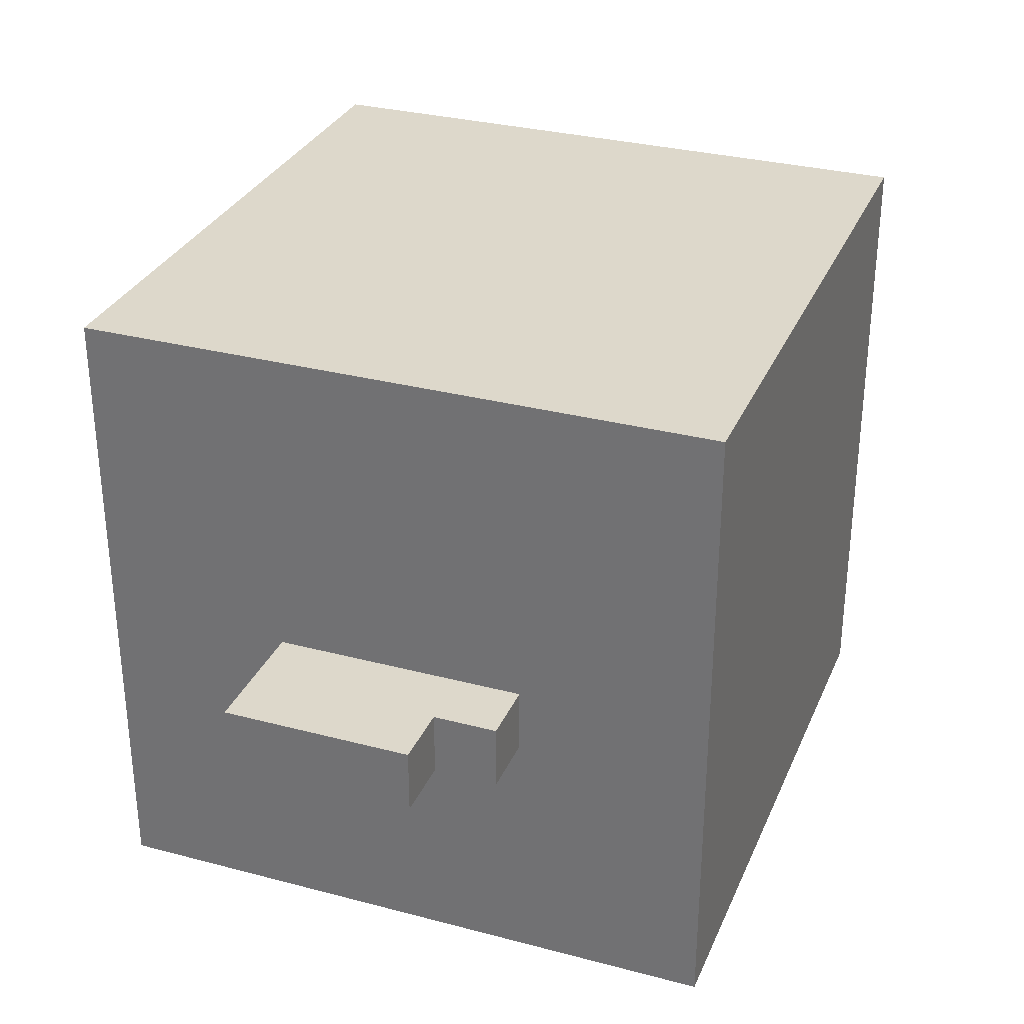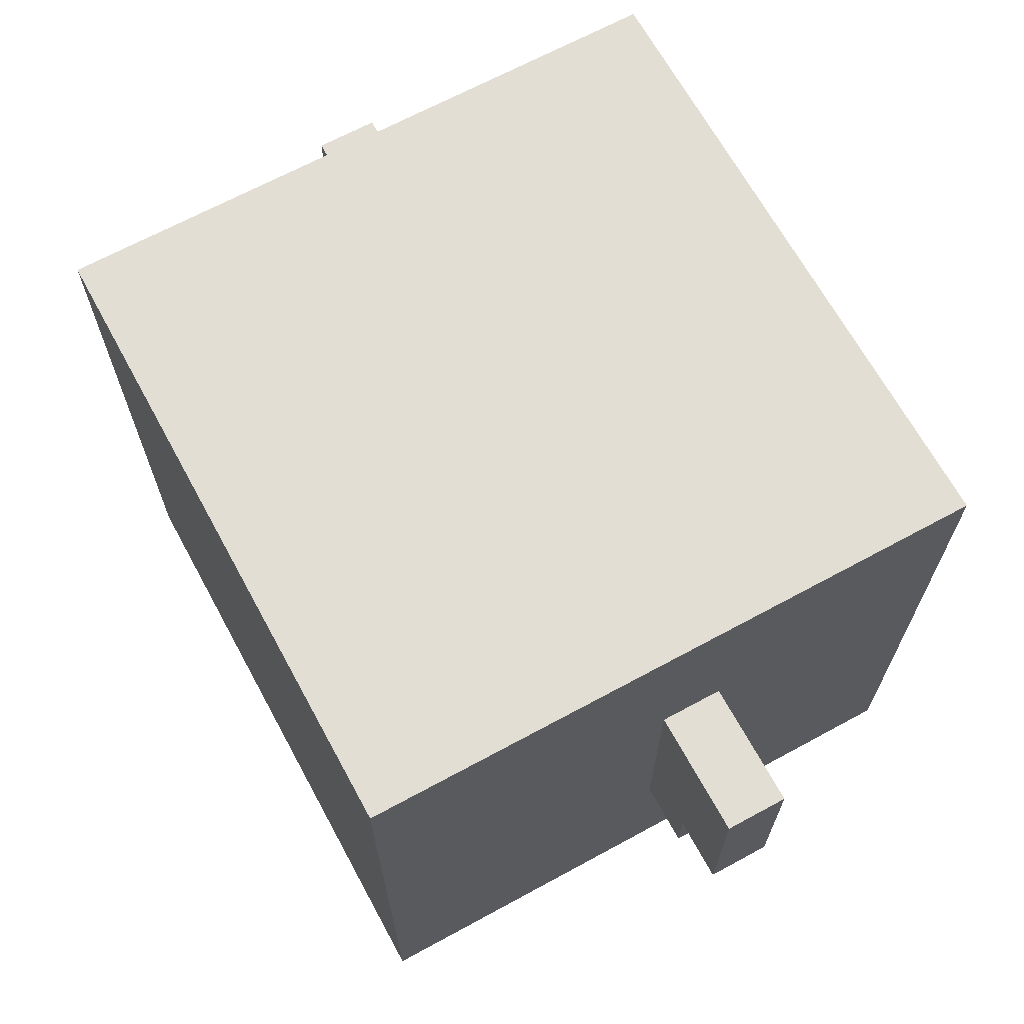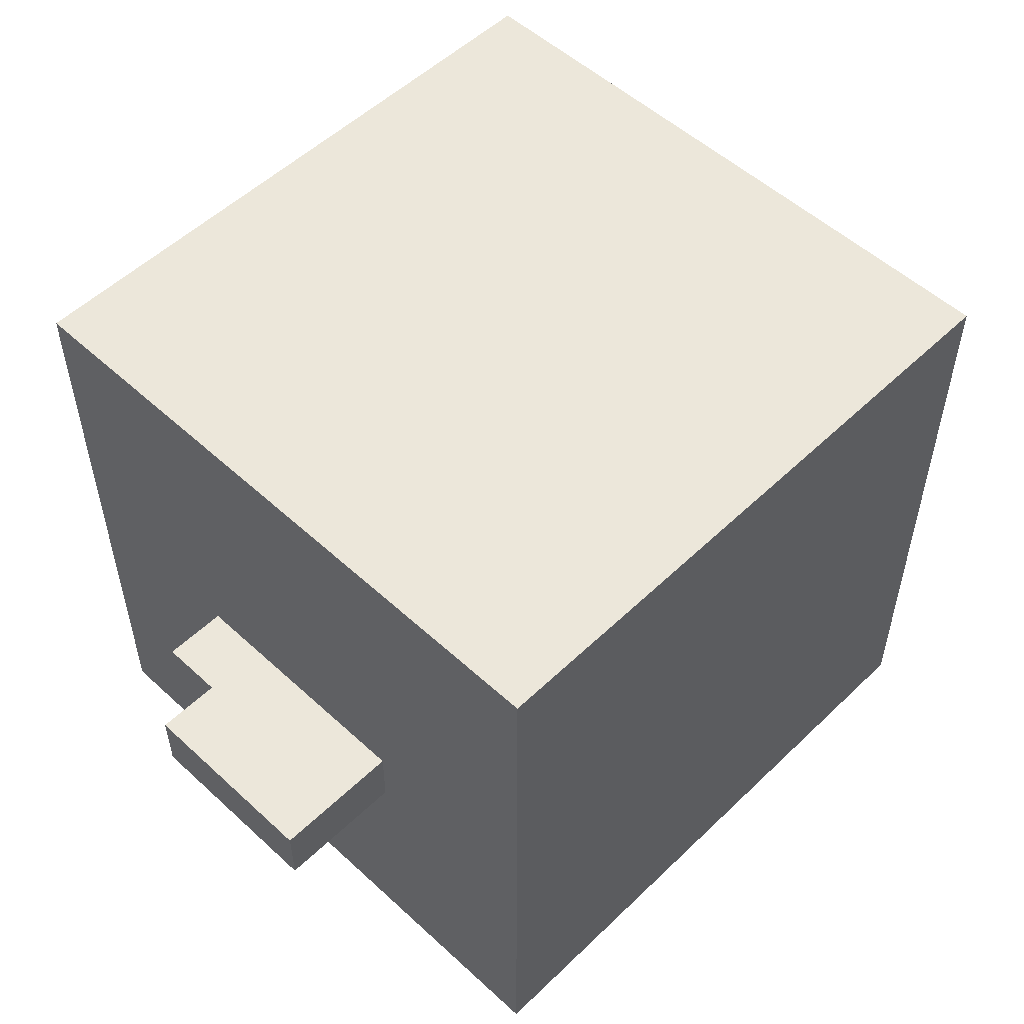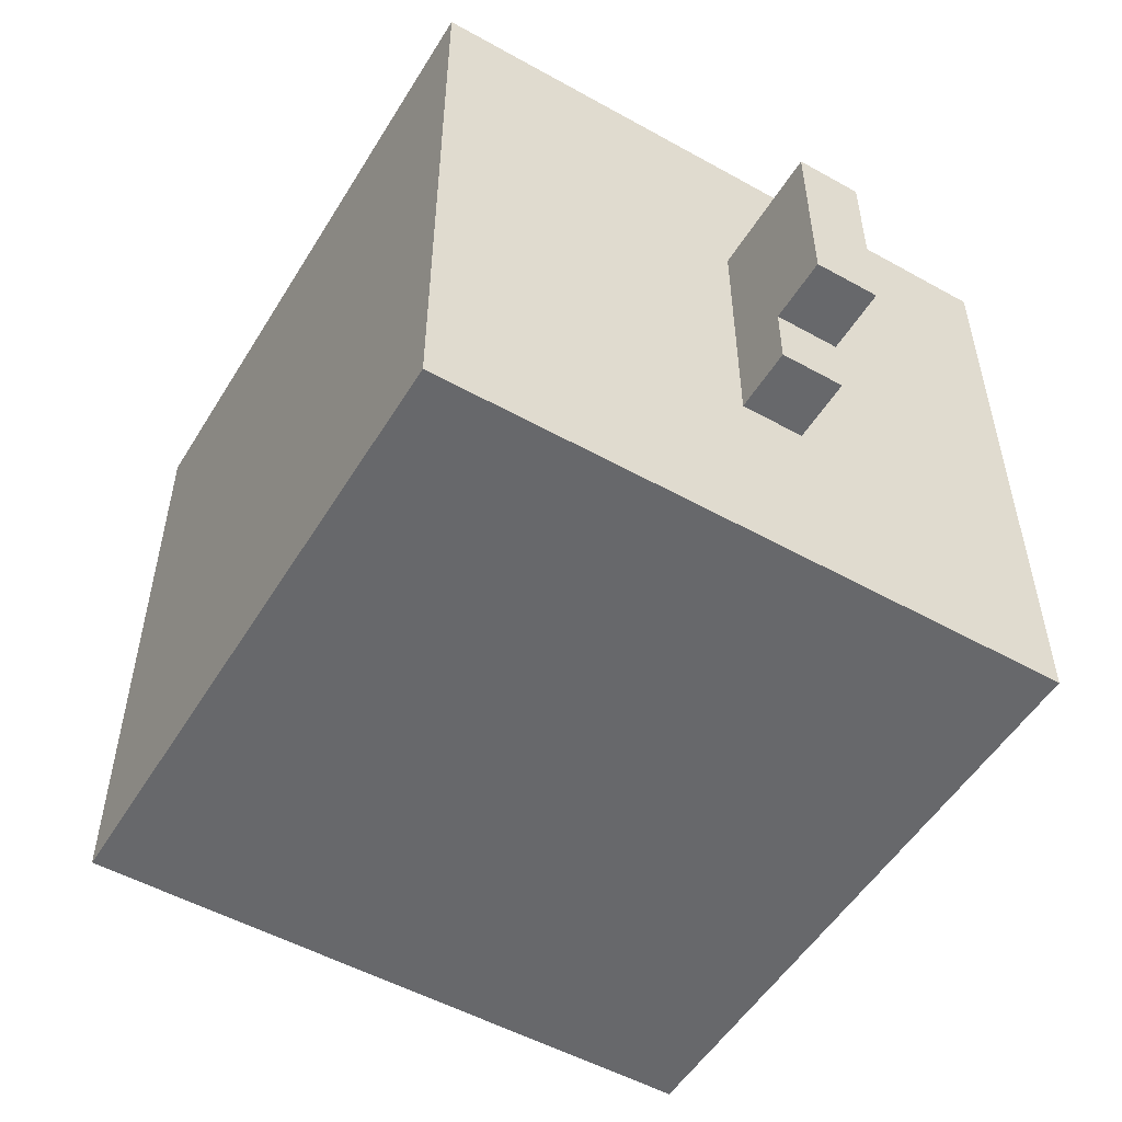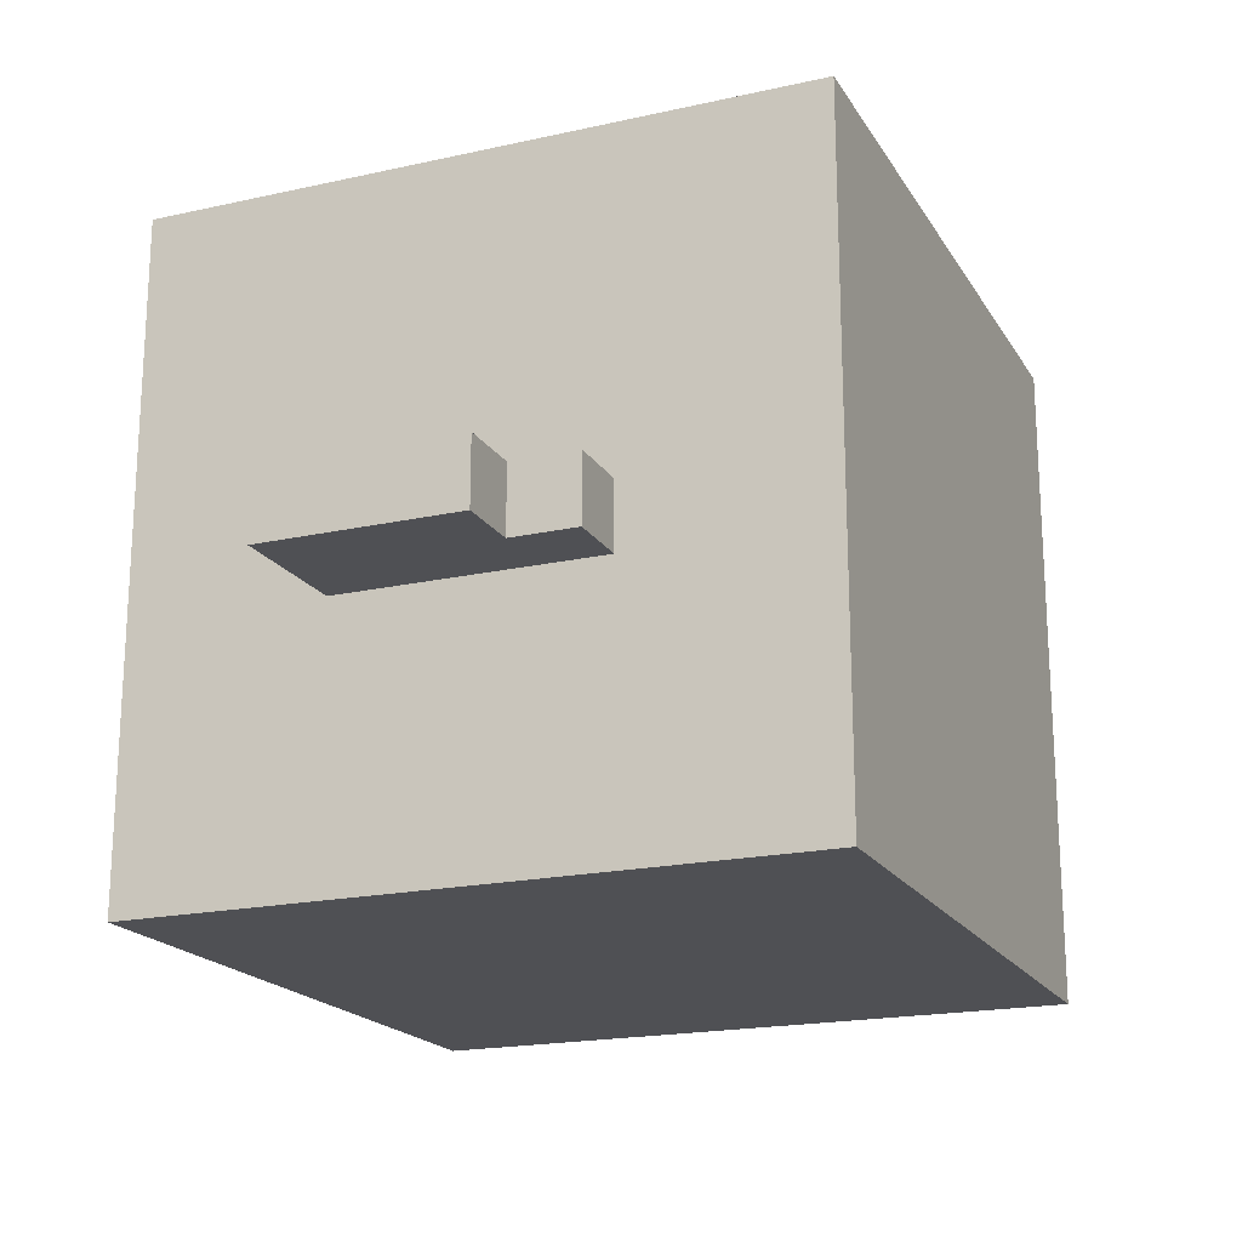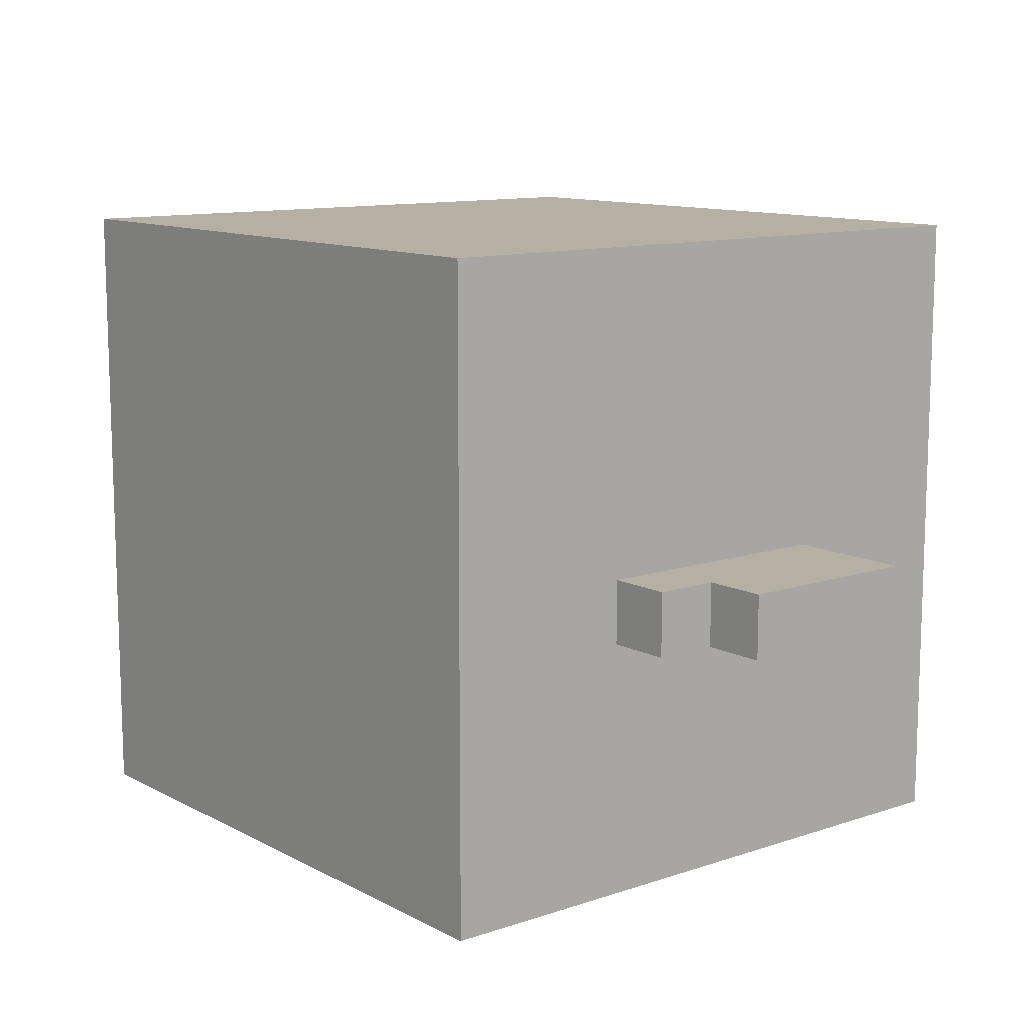
<metadata>
{"format":"obj","ext":"obj","renderer":"f3d","projection":"perspective","resolution":1024,"background":"white","views":[{"elev":31.1,"azim":-69.4,"up":"+Z"},{"elev":67.2,"azim":61.4,"up":"+Y"},{"elev":53.3,"azim":134.4,"up":"+Z"},{"elev":-52.5,"azim":59.1,"up":"+Y"},{"elev":-19.2,"azim":-67.3,"up":"+Z"},{"elev":11.5,"azim":51.1,"up":"+Z"}]}
</metadata>
<code>
o
v -0.7 -0.1 0
v -0.7 -0.1 -0.1
v -0.7 0.2 0
v -0.7 0.2 -0.1
v -0.6 -0.2 0
v -0.6 -0.2 -0.1
v -0.6 -0.1 0
v -0.6 -0.1 -0.1
v -0.5 -0.5 0.5
v -0.5 -0.5 -0.5
v -0.5 -0.2 0
v -0.5 -0.2 -0.1
v -0.5 0.2 0
v -0.5 0.2 -0.1
v -0.5 0.5 0.5
v -0.5 0.5 -0.5
v 0.5 -0.5 0.5
v 0.5 -0.5 -0.5
v 0.5 -0.2 0
v 0.5 -0.2 -0.1
v 0.5 0.2 0
v 0.5 0.2 -0.1
v 0.5 0.5 0.5
v 0.5 0.5 -0.5
v 0.6 -0.2 0
v 0.6 -0.2 -0.1
v 0.6 -0.1 0
v 0.6 -0.1 -0.1
v 0.7 -0.1 0
v 0.7 -0.1 -0.1
v 0.7 0.2 0
v 0.7 0.2 -0.1
v -0.5 -0.5 0.5
v -0.5 0.5 0.5
v -0.4 0.1 0.5
v -0.4 0.3 0.5
v -0.3 -0.4 0.5
v -0.3 -0.2 0.5
v -0.2 -0.4 0.5
v -0.2 -0.2 0.5
v -0.2 -0.1 0.5
v -0.2 0.1 0.5
v -0.2 0.3 0.5
v 0.2 -0.4 0.5
v 0.2 -0.2 0.5
v 0.2 -0.1 0.5
v 0.2 0.1 0.5
v 0.2 0.3 0.5
v 0.3 -0.4 0.5
v 0.3 -0.2 0.5
v 0.4 0.1 0.5
v 0.4 0.3 0.5
v 0.5 -0.5 0.5
v 0.5 0.5 0.5
v -0.7 -0.1 0
v -0.7 0.2 0
v -0.6 -0.2 0
v -0.6 -0.1 0
v -0.5 -0.2 0
v -0.5 0.2 0
v 0.5 -0.2 0
v 0.5 0.2 0
v 0.6 -0.2 0
v 0.6 -0.1 0
v 0.7 -0.1 0
v 0.7 0.2 0
v -0.7 -0.1 -0.1
v -0.7 0.2 -0.1
v -0.6 -0.2 -0.1
v -0.6 -0.1 -0.1
v -0.5 -0.2 -0.1
v -0.5 0.2 -0.1
v 0.5 -0.2 -0.1
v 0.5 0.2 -0.1
v 0.6 -0.2 -0.1
v 0.6 -0.1 -0.1
v 0.7 -0.1 -0.1
v 0.7 0.2 -0.1
v -0.5 -0.5 -0.5
v -0.5 0.5 -0.5
v 0.5 -0.5 -0.5
v 0.5 0.5 -0.5
v -0.5 -0.5 0.5
v 0.5 -0.5 0.5
v -0.5 -0.5 -0.5
v 0.5 -0.5 -0.5
v -0.6 -0.2 0
v -0.5 -0.2 0
v 0.5 -0.2 0
v 0.6 -0.2 0
v -0.6 -0.2 -0.1
v -0.5 -0.2 -0.1
v 0.5 -0.2 -0.1
v 0.6 -0.2 -0.1
v -0.7 -0.1 0
v -0.6 -0.1 0
v 0.6 -0.1 0
v 0.7 -0.1 0
v -0.7 -0.1 -0.1
v -0.6 -0.1 -0.1
v 0.6 -0.1 -0.1
v 0.7 -0.1 -0.1
v -0.7 0.2 0
v -0.5 0.2 0
v 0.5 0.2 0
v 0.7 0.2 0
v -0.7 0.2 -0.1
v -0.5 0.2 -0.1
v 0.5 0.2 -0.1
v 0.7 0.2 -0.1
v -0.5 0.5 0.5
v 0.5 0.5 0.5
v -0.5 0.5 -0.5
v 0.5 0.5 -0.5
f 3 2 1
f 4 2 3
f 7 6 5
f 8 6 7
f 11 10 9
f 12 10 11
f 13 11 9
f 14 10 12
f 15 13 9
f 15 14 13
f 16 10 14
f 16 14 15
f 17 18 19
f 19 18 20
f 17 19 21
f 20 18 22
f 17 21 23
f 21 22 23
f 22 18 24
f 23 22 24
f 25 26 27
f 27 26 28
f 29 30 31
f 31 30 32
f 35 34 33
f 36 34 35
f 37 35 33
f 38 35 37
f 39 37 33
f 39 38 37
f 40 35 38
f 40 38 39
f 41 35 40
f 42 36 35
f 42 35 41
f 43 34 36
f 43 36 42
f 44 39 33
f 44 40 39
f 45 41 40
f 45 40 44
f 46 42 41
f 46 41 45
f 46 43 42
f 47 43 46
f 48 34 43
f 48 43 47
f 49 45 44
f 49 44 33
f 50 47 46
f 50 45 49
f 50 46 45
f 51 48 47
f 51 47 50
f 51 50 49
f 52 34 48
f 52 48 51
f 53 51 49
f 53 49 33
f 53 52 51
f 54 34 52
f 54 52 53
f 58 56 55
f 59 58 57
f 60 56 58
f 60 58 59
f 63 62 61
f 64 62 63
f 65 62 64
f 66 62 65
f 67 68 70
f 69 70 71
f 70 68 72
f 71 70 72
f 73 74 75
f 75 74 76
f 76 74 77
f 77 74 78
f 79 80 81
f 81 80 82
f 85 84 83
f 86 84 85
f 91 88 87
f 92 88 91
f 93 90 89
f 94 90 93
f 99 96 95
f 100 96 99
f 101 98 97
f 102 98 101
f 103 104 107
f 107 104 108
f 105 106 109
f 109 106 110
f 111 112 113
f 113 112 114

</code>
